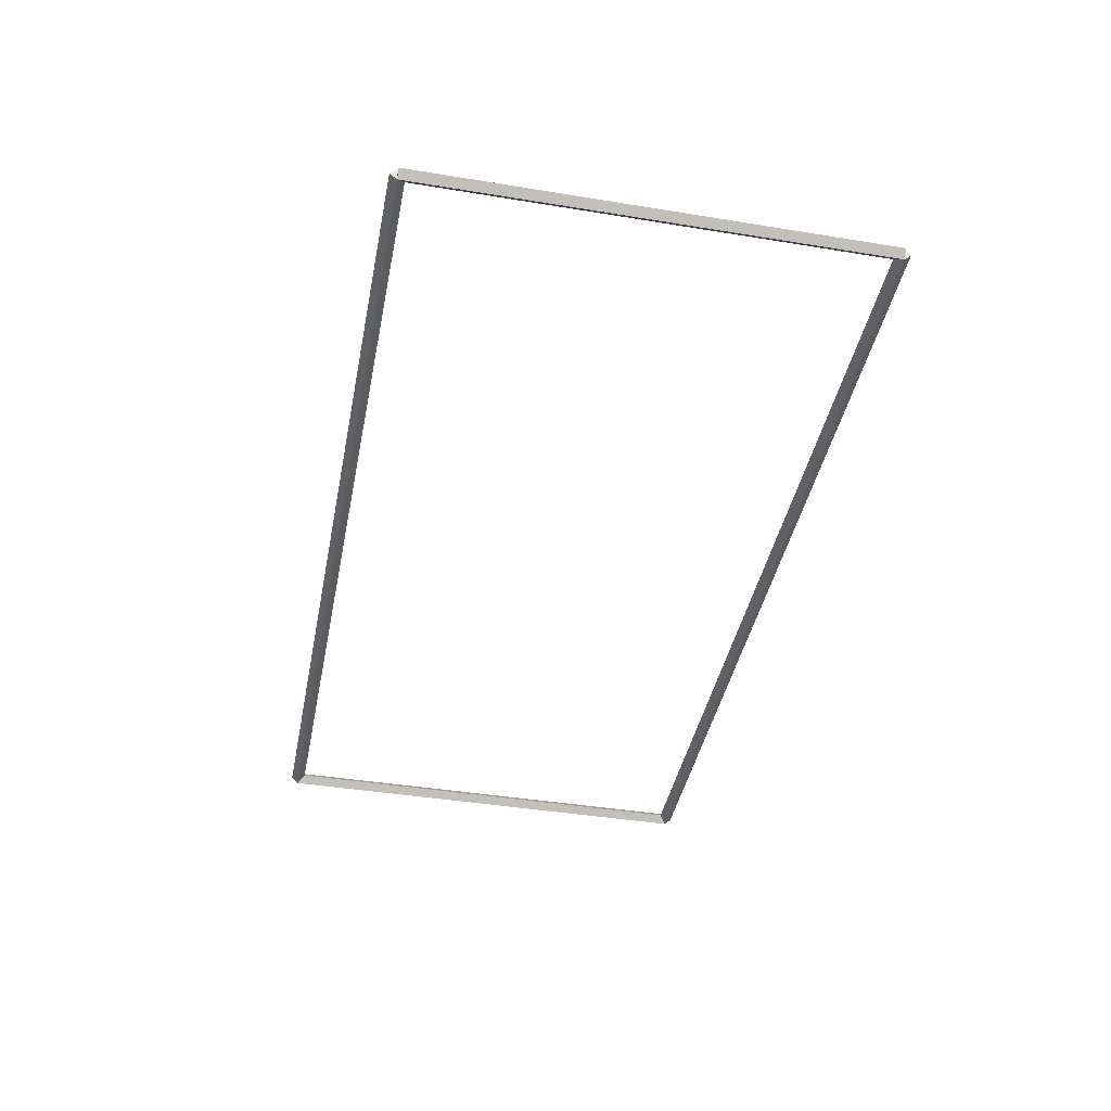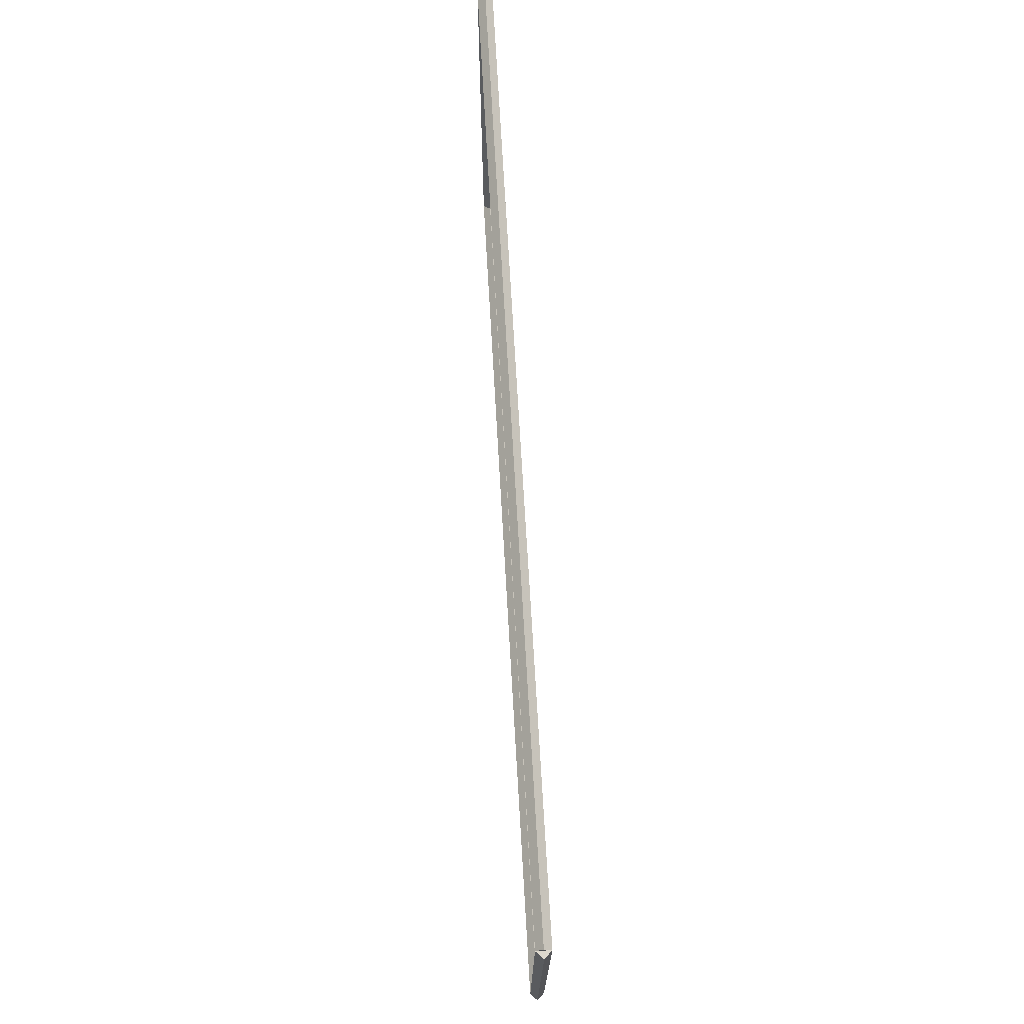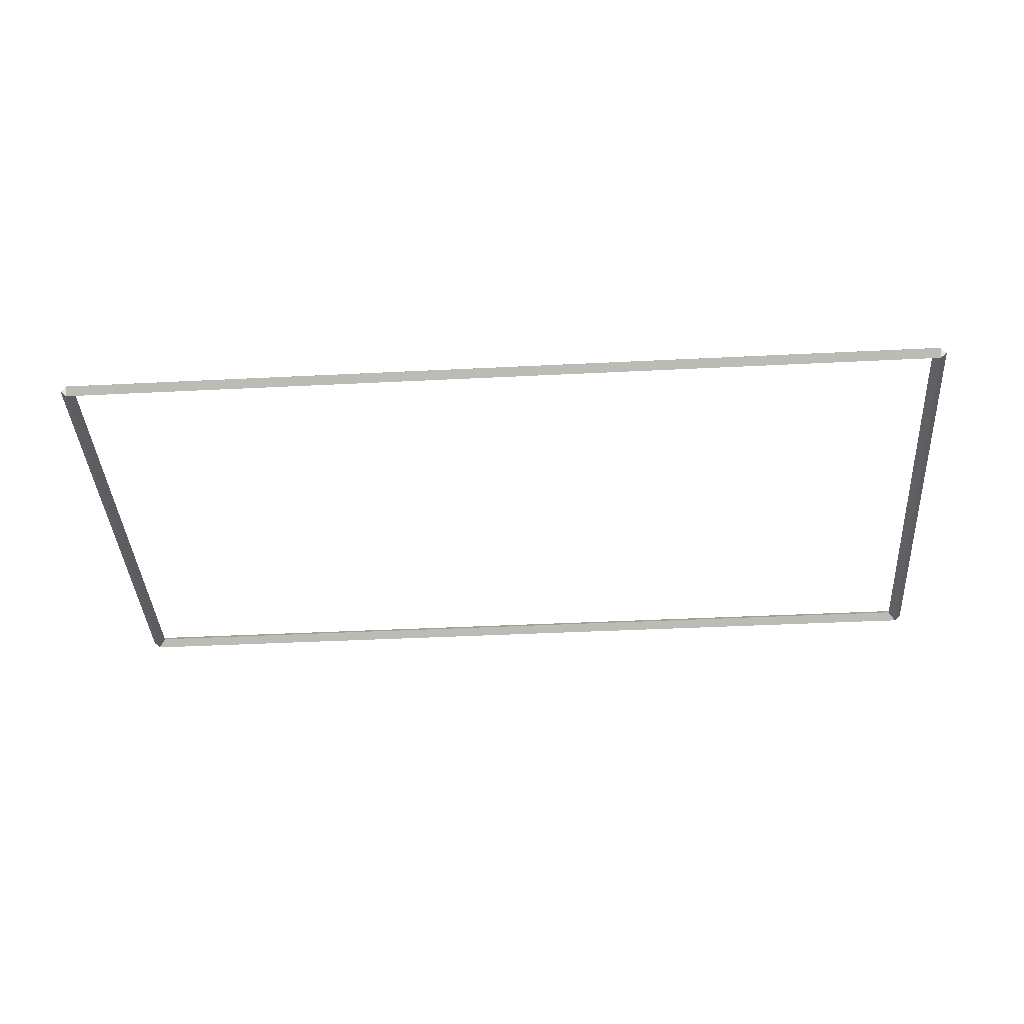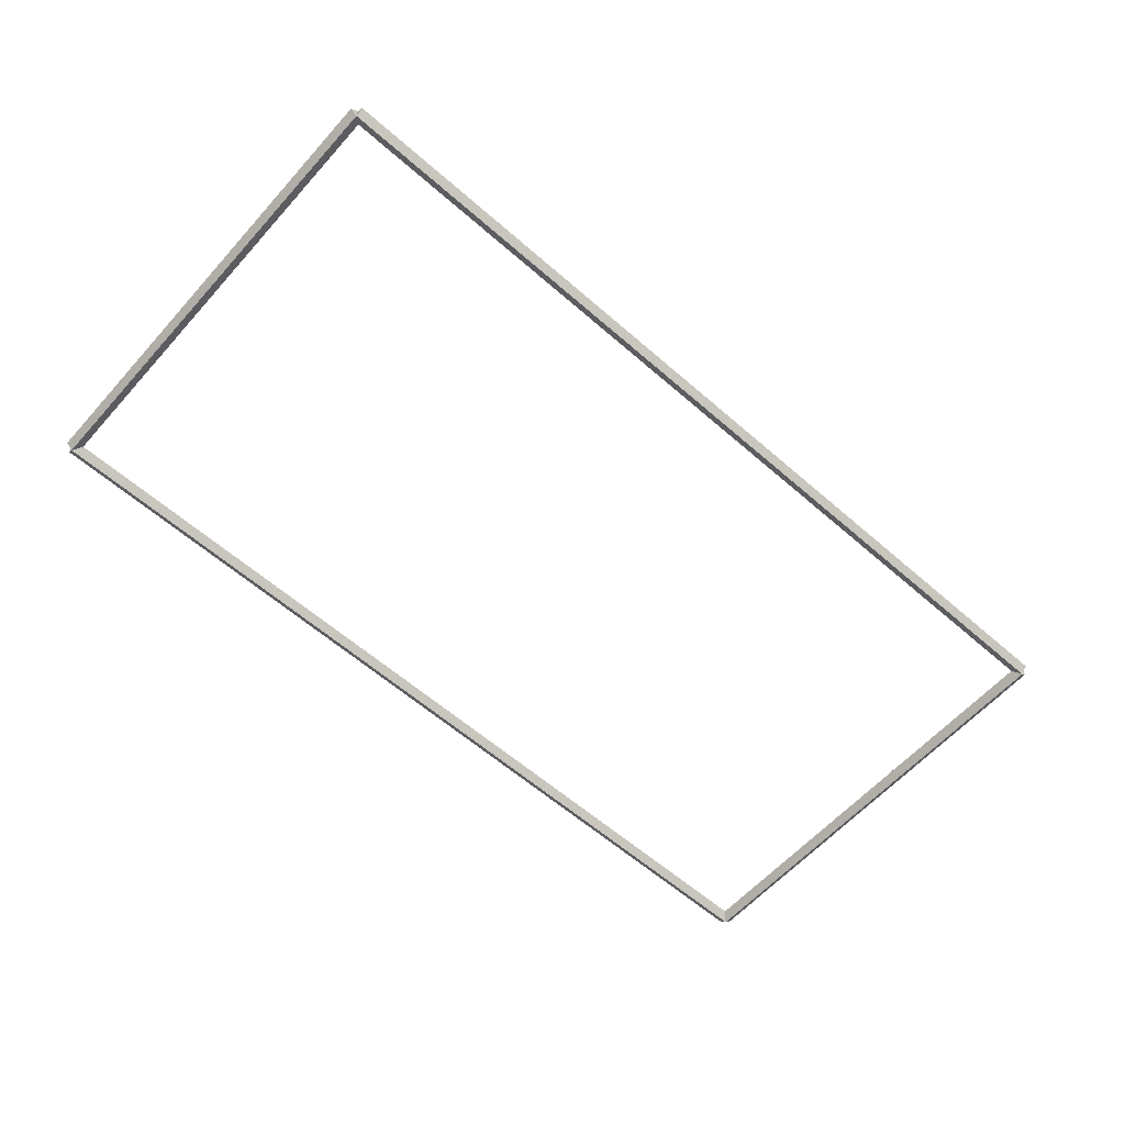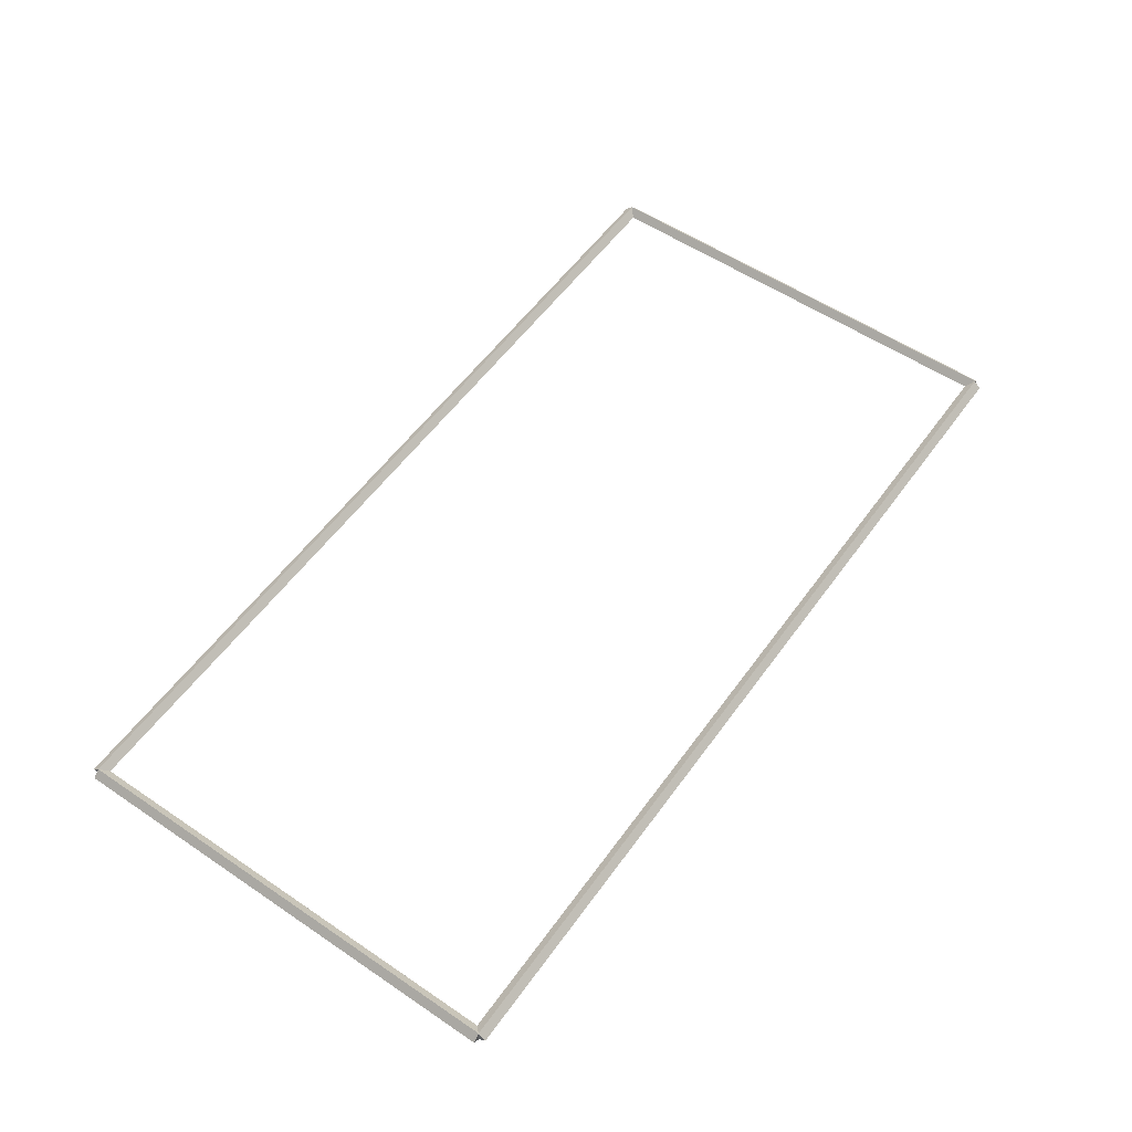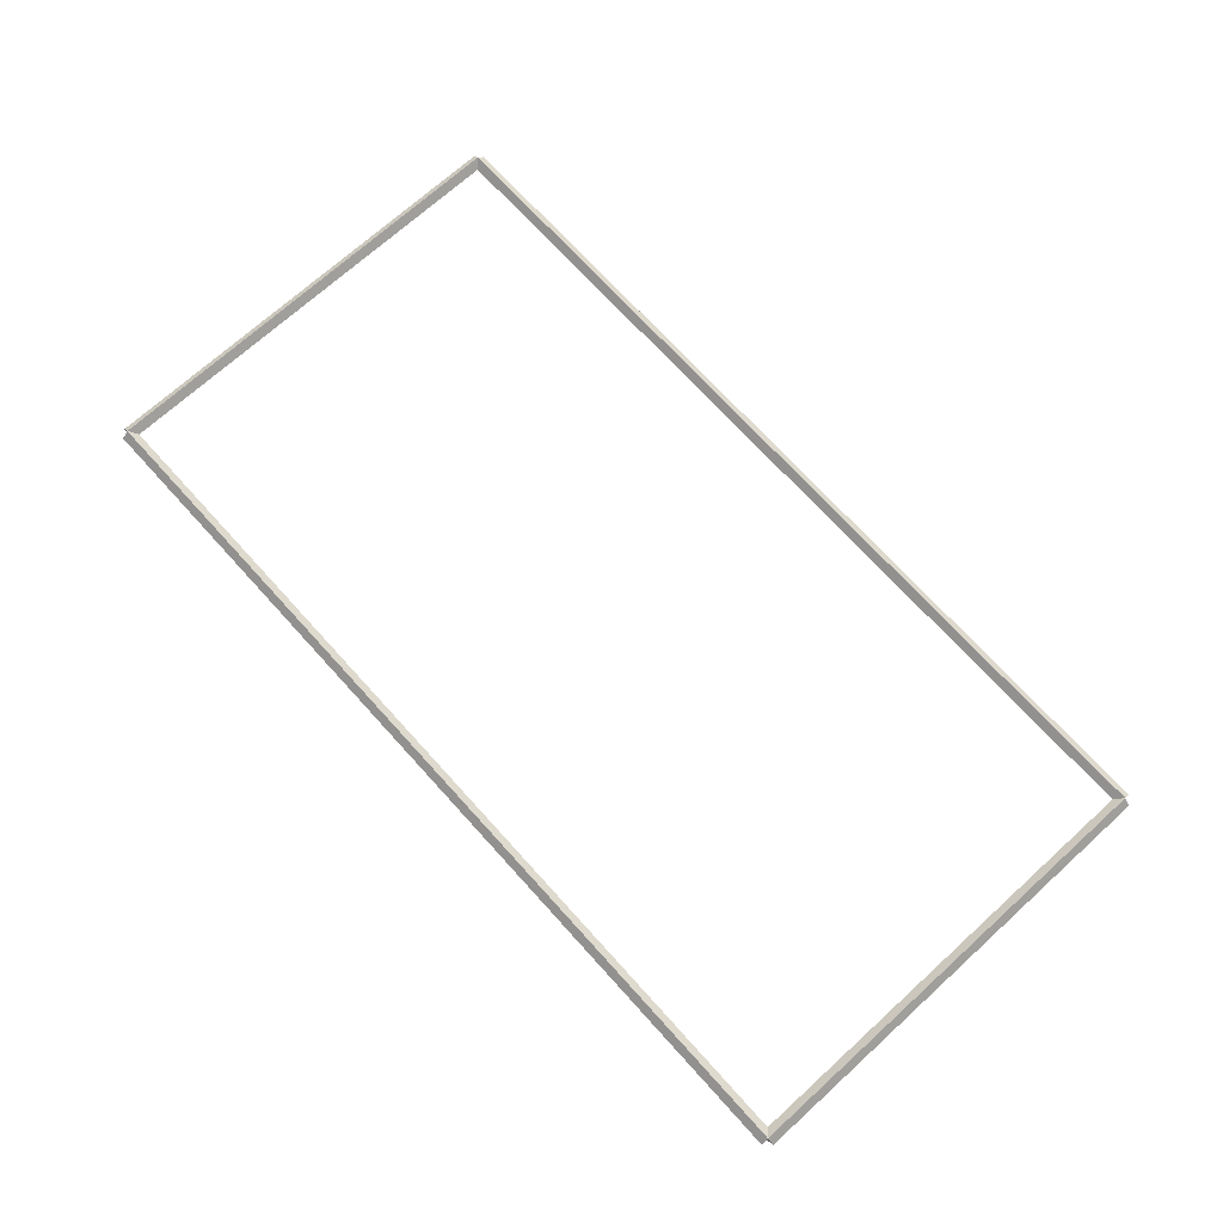
<metadata>
{"format":"obj","ext":"obj","renderer":"f3d","projection":"perspective","resolution":1024,"background":"white","views":[{"elev":-41.9,"azim":-101.1,"up":"+Z"},{"elev":72.1,"azim":-93.3,"up":"+Y"},{"elev":-39.8,"azim":3.6,"up":"+Z"},{"elev":-60.6,"azim":138.3,"up":"+Z"},{"elev":56.0,"azim":125.3,"up":"+Z"},{"elev":71.2,"azim":47.8,"up":"+Z"}]}
</metadata>
<code>
g base_node_22_22
v 12.8 6.35 -44.2
v 12.7 6.35 -44.3
v 12.6 6.35 -44.2
v 12.7 6.35 -44.1
v 12.8 0 -44.2
v 12.7 0 -44.3
v 12.6 0 -44.2
v 12.7 0 -44.1
f 1 2 3 4
f 6 2 1 5
f 5 1 4 8
f 6 5 8 7
f 8 4 3 7
f 7 3 2 6
g base_node_22_22
v 0 6.45 -44.2
v 0 6.35 -44.3
v 0 6.25 -44.2
v 0 6.35 -44.1
v 12.7 6.45 -44.2
v 12.7 6.35 -44.3
v 12.7 6.25 -44.2
v 12.7 6.35 -44.1
f 9 10 11 12
f 14 10 9 13
f 13 9 12 16
f 14 13 16 15
f 16 12 11 15
f 15 11 10 14
g base_node_22_22
v 0.1 0 -44.2
v -1.034e-14 0 -44.1
v -0.1 0 -44.2
v 3.107e-14 0 -44.3
v 0.1 6.35 -44.2
v -1.034e-14 6.35 -44.1
v -0.1 6.35 -44.2
v 3.107e-14 6.35 -44.3
f 17 18 19 20
f 22 18 17 21
f 21 17 20 24
f 22 21 24 23
f 24 20 19 23
f 23 19 18 22
g base_node_22_22
v 12.7 0.1 -44.2
v 12.7 -7.635e-15 -44.1
v 12.7 -0.1 -44.2
v 12.7 3.377e-14 -44.3
v 0 0.1 -44.2
v 0 -7.635e-15 -44.1
v 0 -0.1 -44.2
v 0 3.377e-14 -44.3
f 25 26 27 28
f 30 26 25 29
f 29 25 28 32
f 30 29 32 31
f 32 28 27 31
f 31 27 26 30

</code>
